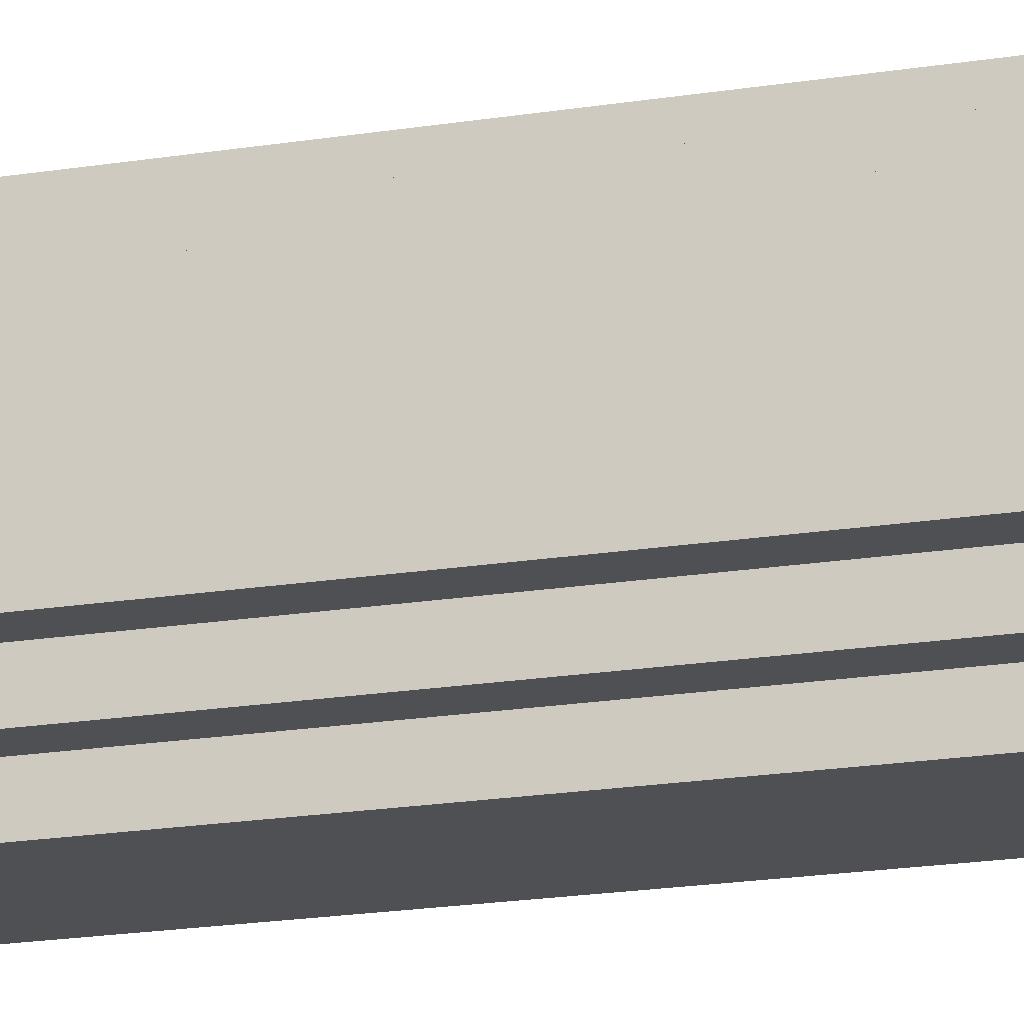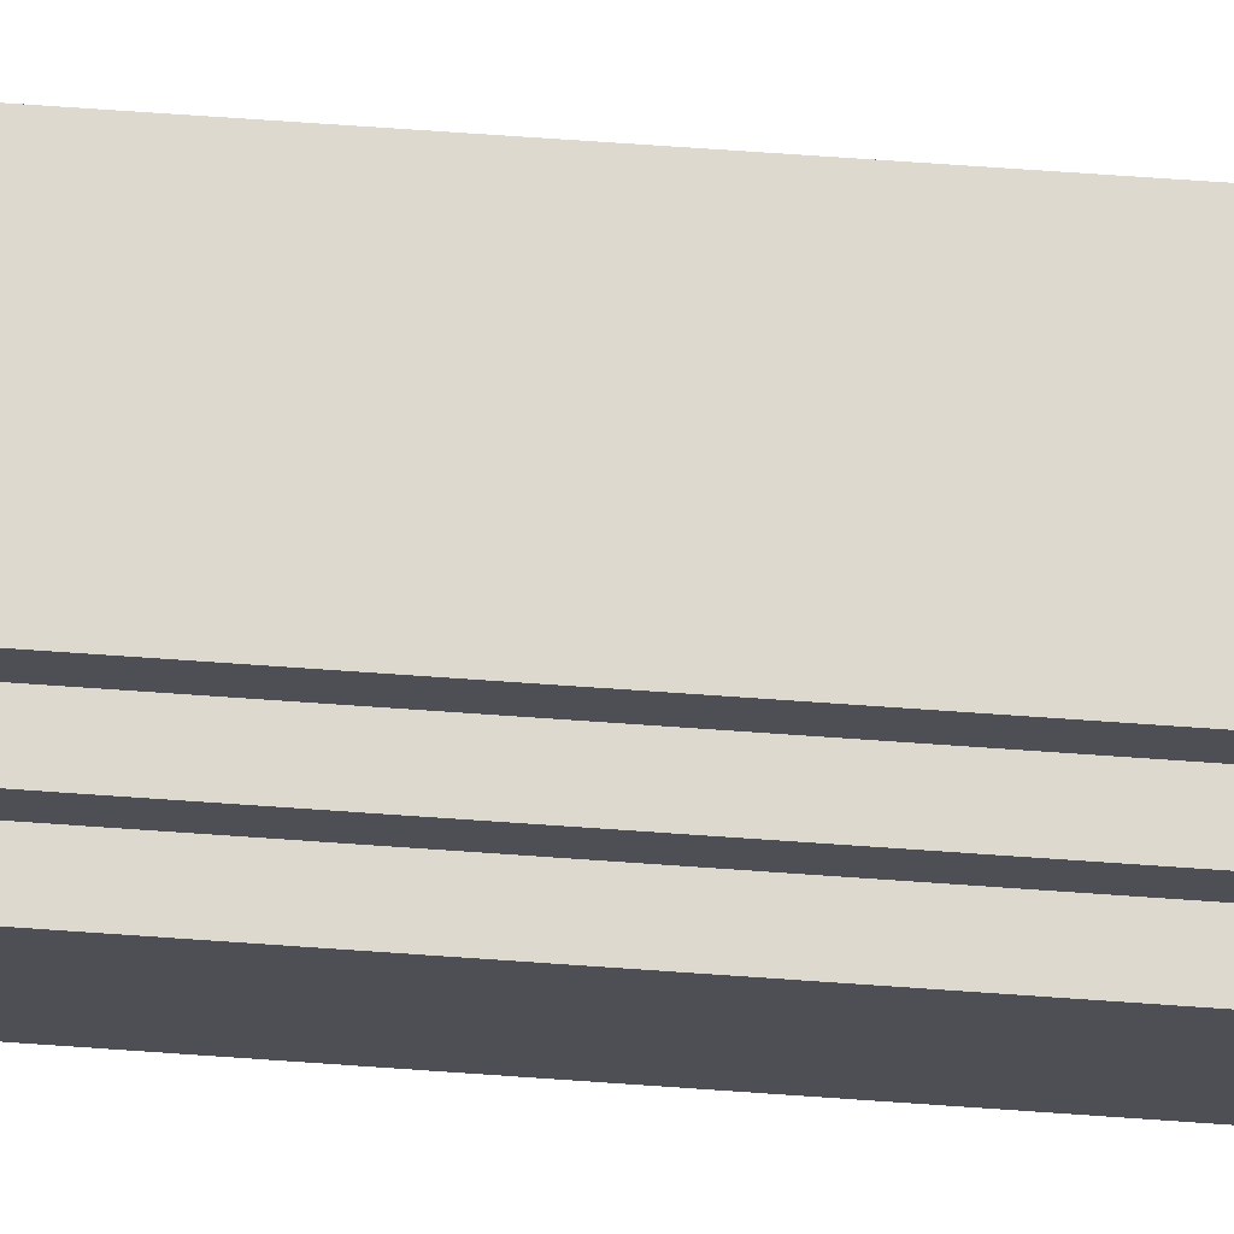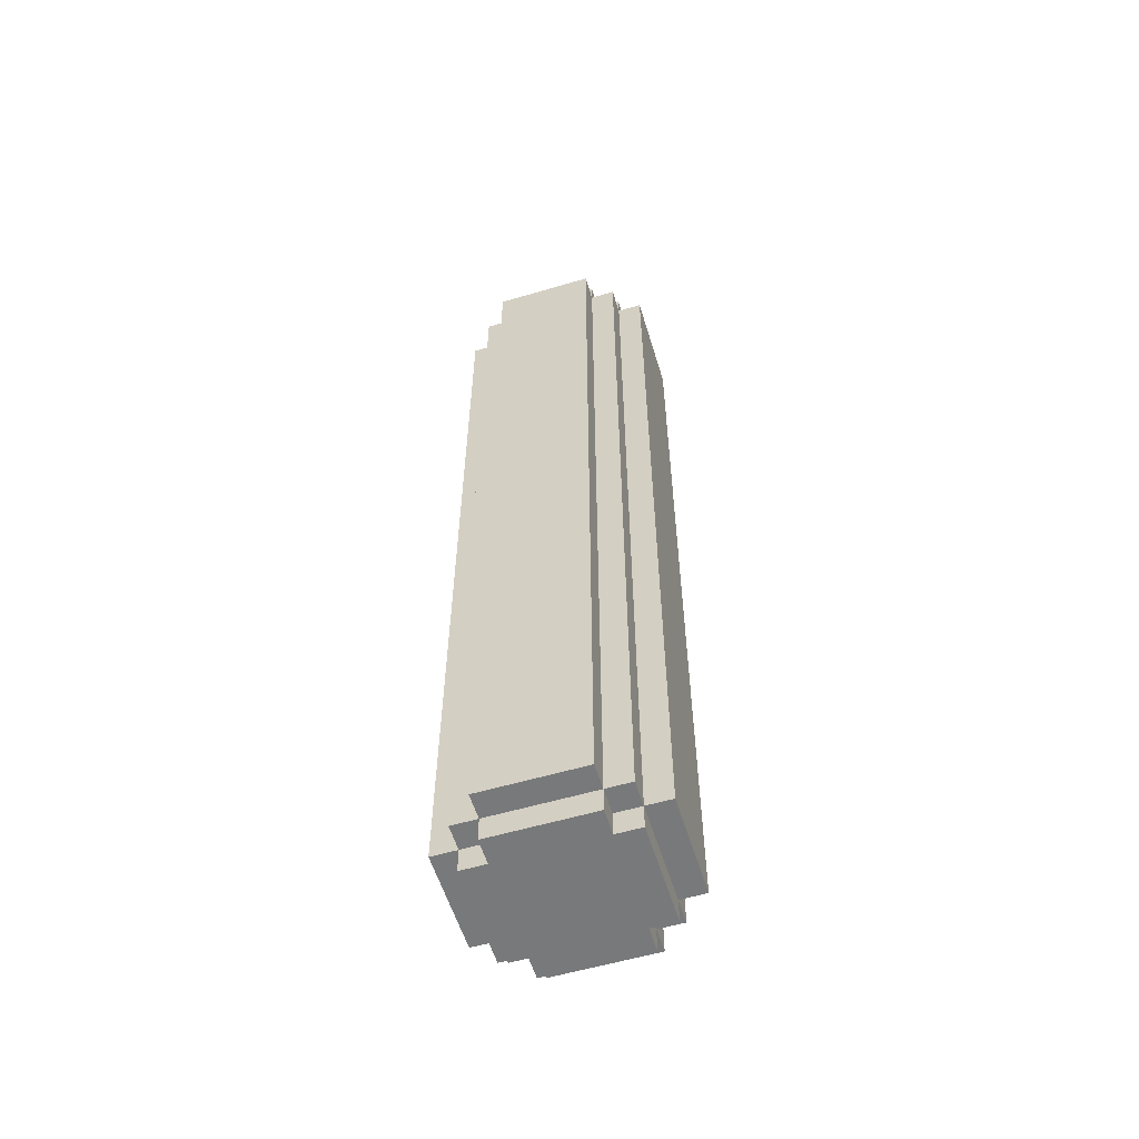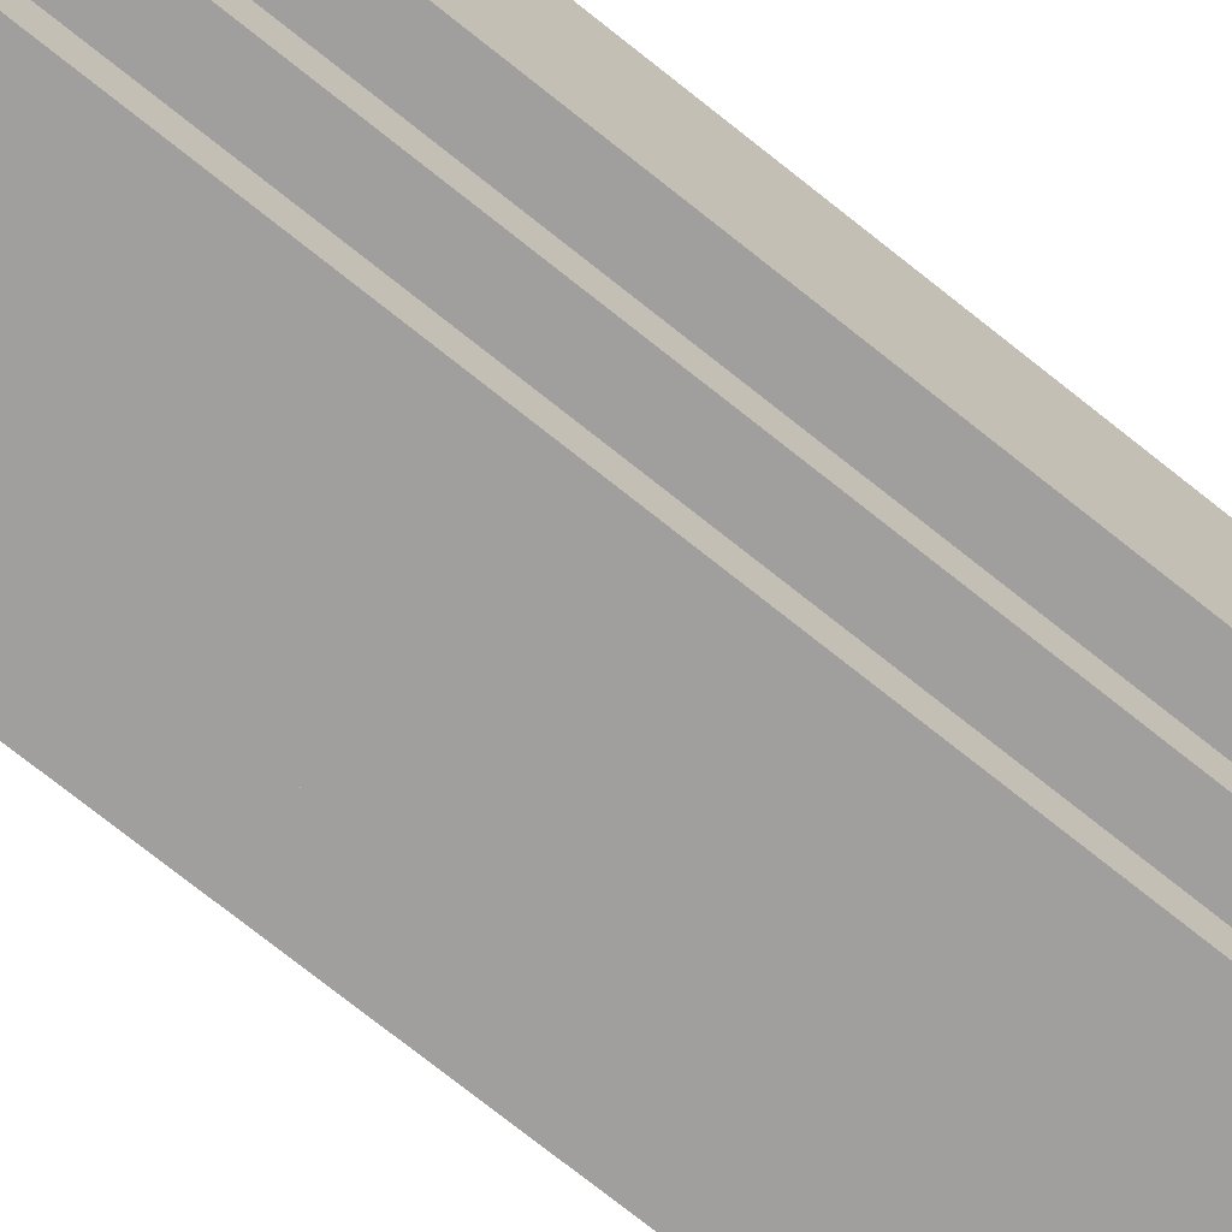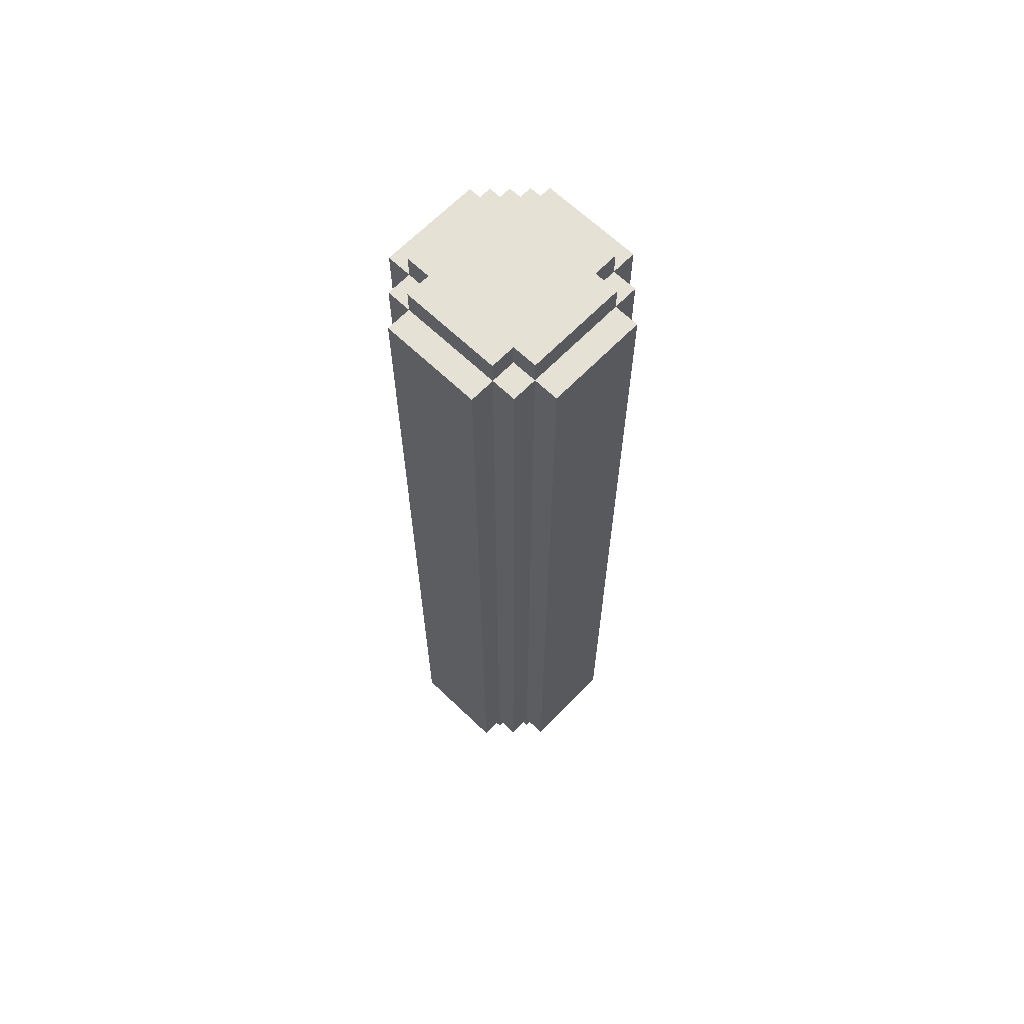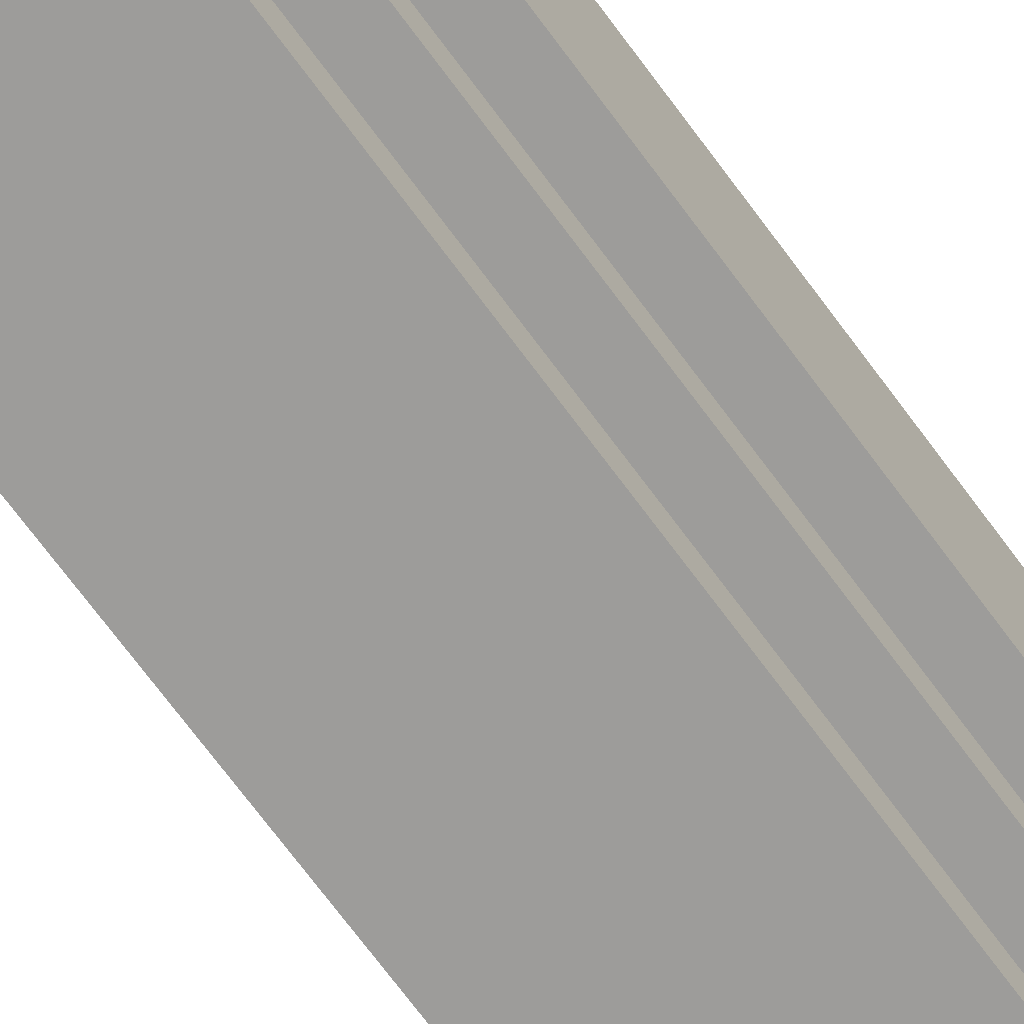
<metadata>
{"format":"obj","ext":"obj","renderer":"f3d","projection":"perspective","resolution":1024,"background":"white","views":[{"elev":-18.9,"azim":-72.6,"up":"+Y"},{"elev":71.6,"azim":94.0,"up":"+Y"},{"elev":-57.7,"azim":17.0,"up":"+Z"},{"elev":-71.3,"azim":-129.0,"up":"+Y"},{"elev":65.0,"azim":-136.0,"up":"+Z"},{"elev":-70.3,"azim":36.3,"up":"+Y"}]}
</metadata>
<code>
o
v -0.5 1.2 1.9
v -0.5 1.2 -1.7
v -0.5 1.6 1.9
v -0.5 1.6 -1.7
v -0.4 1.1 1.9
v -0.4 1.1 -1.7
v -0.4 1.2 2
v -0.4 1.2 1.9
v -0.4 1.2 -1.7
v -0.4 1.2 -1.8
v -0.4 1.6 2
v -0.4 1.6 1.9
v -0.4 1.6 -1.7
v -0.4 1.6 -1.8
v -0.4 1.7 1.9
v -0.4 1.7 -1.7
v -0.3 1 1.9
v -0.3 1 -1.7
v -0.3 1.1 2
v -0.3 1.1 1.9
v -0.3 1.1 -1.7
v -0.3 1.1 -1.8
v -0.3 1.2 2
v -0.3 1.2 1.9
v -0.3 1.2 -1.7
v -0.3 1.2 -1.8
v -0.3 1.6 2
v -0.3 1.6 1.9
v -0.3 1.6 -1.7
v -0.3 1.6 -1.8
v -0.3 1.7 2
v -0.3 1.7 1.9
v -0.3 1.7 -1.7
v -0.3 1.7 -1.8
v -0.3 1.8 1.9
v -0.3 1.8 -1.7
v 0.1 1 1.9
v 0.1 1 -1.7
v 0.1 1.1 2
v 0.1 1.1 1.9
v 0.1 1.1 -1.7
v 0.1 1.1 -1.8
v 0.1 1.2 2
v 0.1 1.2 1.9
v 0.1 1.2 -1.7
v 0.1 1.2 -1.8
v 0.1 1.6 2
v 0.1 1.6 1.9
v 0.1 1.6 -1.7
v 0.1 1.6 -1.8
v 0.1 1.7 2
v 0.1 1.7 1.9
v 0.1 1.7 -1.7
v 0.1 1.7 -1.8
v 0.1 1.8 1.9
v 0.1 1.8 -1.7
v 0.2 1.1 1.9
v 0.2 1.1 -1.7
v 0.2 1.2 2
v 0.2 1.2 1.9
v 0.2 1.2 -1.7
v 0.2 1.2 -1.8
v 0.2 1.6 2
v 0.2 1.6 1.9
v 0.2 1.6 -1.7
v 0.2 1.6 -1.8
v 0.2 1.7 1.9
v 0.2 1.7 -1.7
v 0.3 1.2 1.9
v 0.3 1.2 -1.7
v 0.3 1.6 1.9
v 0.3 1.6 -1.7
v -0.4 1.2 2
v -0.4 1.6 2
v -0.3 1.1 2
v -0.3 1.2 2
v -0.3 1.6 2
v -0.3 1.7 2
v -0.2 1.3 2
v -0.2 1.5 2
v 0 1.3 2
v 0 1.5 2
v 0.1 1.1 2
v 0.1 1.2 2
v 0.1 1.6 2
v 0.1 1.7 2
v 0.2 1.2 2
v 0.2 1.6 2
v -0.5 1.2 1.9
v -0.5 1.6 1.9
v -0.4 1.1 1.9
v -0.4 1.2 1.9
v -0.4 1.6 1.9
v -0.4 1.7 1.9
v -0.3 1 1.9
v -0.3 1.1 1.9
v -0.3 1.2 1.9
v -0.3 1.6 1.9
v -0.3 1.7 1.9
v -0.3 1.8 1.9
v 0.1 1 1.9
v 0.1 1.1 1.9
v 0.1 1.2 1.9
v 0.1 1.6 1.9
v 0.1 1.7 1.9
v 0.1 1.8 1.9
v 0.2 1.1 1.9
v 0.2 1.2 1.9
v 0.2 1.6 1.9
v 0.2 1.7 1.9
v 0.3 1.2 1.9
v 0.3 1.6 1.9
v -0.5 1.2 -1.7
v -0.5 1.6 -1.7
v -0.4 1.1 -1.7
v -0.4 1.2 -1.7
v -0.4 1.6 -1.7
v -0.4 1.7 -1.7
v -0.3 1 -1.7
v -0.3 1.1 -1.7
v -0.3 1.2 -1.7
v -0.3 1.6 -1.7
v -0.3 1.7 -1.7
v -0.3 1.8 -1.7
v 0.1 1 -1.7
v 0.1 1.1 -1.7
v 0.1 1.2 -1.7
v 0.1 1.6 -1.7
v 0.1 1.7 -1.7
v 0.1 1.8 -1.7
v 0.2 1.1 -1.7
v 0.2 1.2 -1.7
v 0.2 1.6 -1.7
v 0.2 1.7 -1.7
v 0.3 1.2 -1.7
v 0.3 1.6 -1.7
v -0.4 1.2 -1.8
v -0.4 1.6 -1.8
v -0.3 1.1 -1.8
v -0.3 1.2 -1.8
v -0.3 1.6 -1.8
v -0.3 1.7 -1.8
v -0.2 1.3 -1.8
v -0.2 1.5 -1.8
v 0 1.3 -1.8
v 0 1.5 -1.8
v 0.1 1.1 -1.8
v 0.1 1.2 -1.8
v 0.1 1.6 -1.8
v 0.1 1.7 -1.8
v 0.2 1.2 -1.8
v 0.2 1.6 -1.8
v -0.3 1 1.9
v 0.1 1 1.9
v -0.3 1 -1.7
v 0.1 1 -1.7
v -0.3 1.1 2
v 0.1 1.1 2
v -0.4 1.1 1.9
v -0.3 1.1 1.9
v 0.1 1.1 1.9
v 0.2 1.1 1.9
v -0.4 1.1 -1.7
v -0.3 1.1 -1.7
v 0.1 1.1 -1.7
v 0.2 1.1 -1.7
v -0.3 1.1 -1.8
v 0.1 1.1 -1.8
v -0.4 1.2 2
v -0.3 1.2 2
v 0.1 1.2 2
v 0.2 1.2 2
v -0.5 1.2 1.9
v -0.4 1.2 1.9
v -0.3 1.2 1.9
v 0.1 1.2 1.9
v 0.2 1.2 1.9
v 0.3 1.2 1.9
v -0.5 1.2 -1.7
v -0.4 1.2 -1.7
v -0.3 1.2 -1.7
v 0.1 1.2 -1.7
v 0.2 1.2 -1.7
v 0.3 1.2 -1.7
v -0.4 1.2 -1.8
v -0.3 1.2 -1.8
v 0.1 1.2 -1.8
v 0.2 1.2 -1.8
v -0.4 1.6 2
v -0.3 1.6 2
v 0.1 1.6 2
v 0.2 1.6 2
v -0.5 1.6 1.9
v -0.4 1.6 1.9
v -0.3 1.6 1.9
v 0.1 1.6 1.9
v 0.2 1.6 1.9
v 0.3 1.6 1.9
v -0.5 1.6 -1.7
v -0.4 1.6 -1.7
v -0.3 1.6 -1.7
v 0.1 1.6 -1.7
v 0.2 1.6 -1.7
v 0.3 1.6 -1.7
v -0.4 1.6 -1.8
v -0.3 1.6 -1.8
v 0.1 1.6 -1.8
v 0.2 1.6 -1.8
v -0.3 1.7 2
v 0.1 1.7 2
v -0.4 1.7 1.9
v -0.3 1.7 1.9
v 0.1 1.7 1.9
v 0.2 1.7 1.9
v -0.4 1.7 -1.7
v -0.3 1.7 -1.7
v 0.1 1.7 -1.7
v 0.2 1.7 -1.7
v -0.3 1.7 -1.8
v 0.1 1.7 -1.8
v -0.3 1.8 1.9
v 0.1 1.8 1.9
v -0.3 1.8 -1.7
v 0.1 1.8 -1.7
f 3 2 1
f 4 2 3
f 8 6 5
f 9 6 8
f 11 8 7
f 12 8 11
f 13 10 9
f 14 10 13
f 15 13 12
f 16 13 15
f 20 18 17
f 21 18 20
f 23 20 19
f 24 20 23
f 25 22 21
f 26 22 25
f 31 28 27
f 32 28 31
f 33 30 29
f 34 30 33
f 35 33 32
f 36 33 35
f 37 38 40
f 40 38 41
f 39 40 43
f 43 40 44
f 41 42 45
f 45 42 46
f 47 48 51
f 51 48 52
f 49 50 53
f 53 50 54
f 52 53 55
f 55 53 56
f 57 58 60
f 60 58 61
f 59 60 63
f 63 60 64
f 61 62 65
f 65 62 66
f 64 65 67
f 67 65 68
f 69 70 71
f 71 70 72
f 76 74 73
f 77 74 76
f 79 76 75
f 79 78 77
f 79 77 76
f 80 78 79
f 81 79 75
f 81 80 79
f 82 78 80
f 82 80 81
f 83 81 75
f 83 82 81
f 84 82 83
f 85 78 82
f 85 82 84
f 86 78 85
f 87 85 84
f 88 85 87
f 92 90 89
f 93 90 92
f 96 92 91
f 97 92 96
f 98 94 93
f 99 94 98
f 101 96 95
f 102 96 101
f 105 100 99
f 106 100 105
f 107 103 102
f 108 103 107
f 109 105 104
f 110 105 109
f 111 109 108
f 112 109 111
f 113 114 116
f 116 114 117
f 115 116 120
f 120 116 121
f 117 118 122
f 122 118 123
f 119 120 125
f 125 120 126
f 123 124 129
f 129 124 130
f 126 127 131
f 131 127 132
f 128 129 133
f 133 129 134
f 132 133 135
f 135 133 136
f 137 138 140
f 140 138 141
f 139 140 143
f 141 142 143
f 140 141 143
f 143 142 144
f 139 143 145
f 143 144 145
f 144 142 146
f 145 144 146
f 139 145 147
f 145 146 147
f 147 146 148
f 146 142 149
f 148 146 149
f 149 142 150
f 148 149 151
f 151 149 152
f 155 154 153
f 156 154 155
f 160 158 157
f 161 158 160
f 163 160 159
f 164 160 163
f 165 162 161
f 166 162 165
f 167 165 164
f 168 165 167
f 174 170 169
f 175 170 174
f 176 172 171
f 177 172 176
f 179 174 173
f 180 174 179
f 183 178 177
f 184 178 183
f 185 181 180
f 186 181 185
f 187 183 182
f 188 183 187
f 189 190 194
f 194 190 195
f 191 192 196
f 196 192 197
f 193 194 199
f 199 194 200
f 197 198 203
f 203 198 204
f 200 201 205
f 205 201 206
f 202 203 207
f 207 203 208
f 209 210 212
f 212 210 213
f 211 212 215
f 215 212 216
f 213 214 217
f 217 214 218
f 216 217 219
f 219 217 220
f 221 222 223
f 223 222 224

</code>
